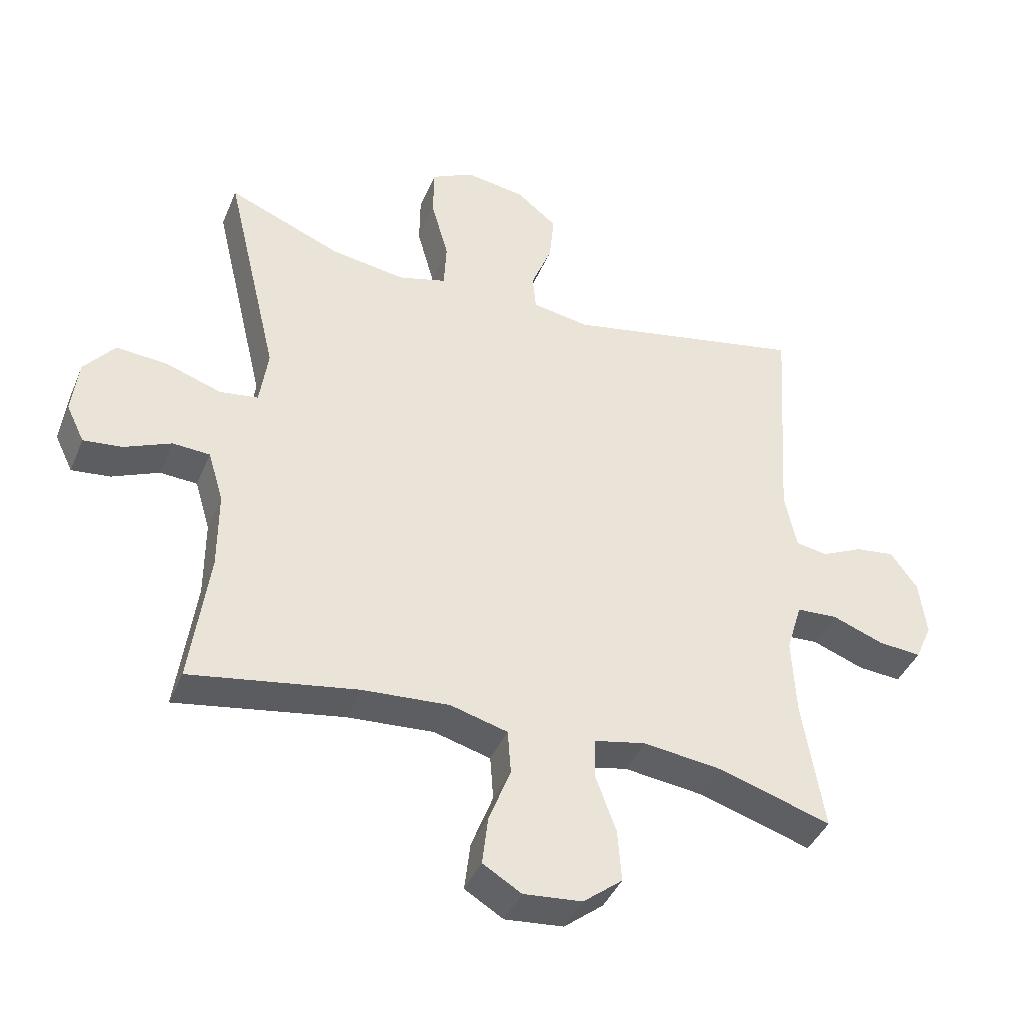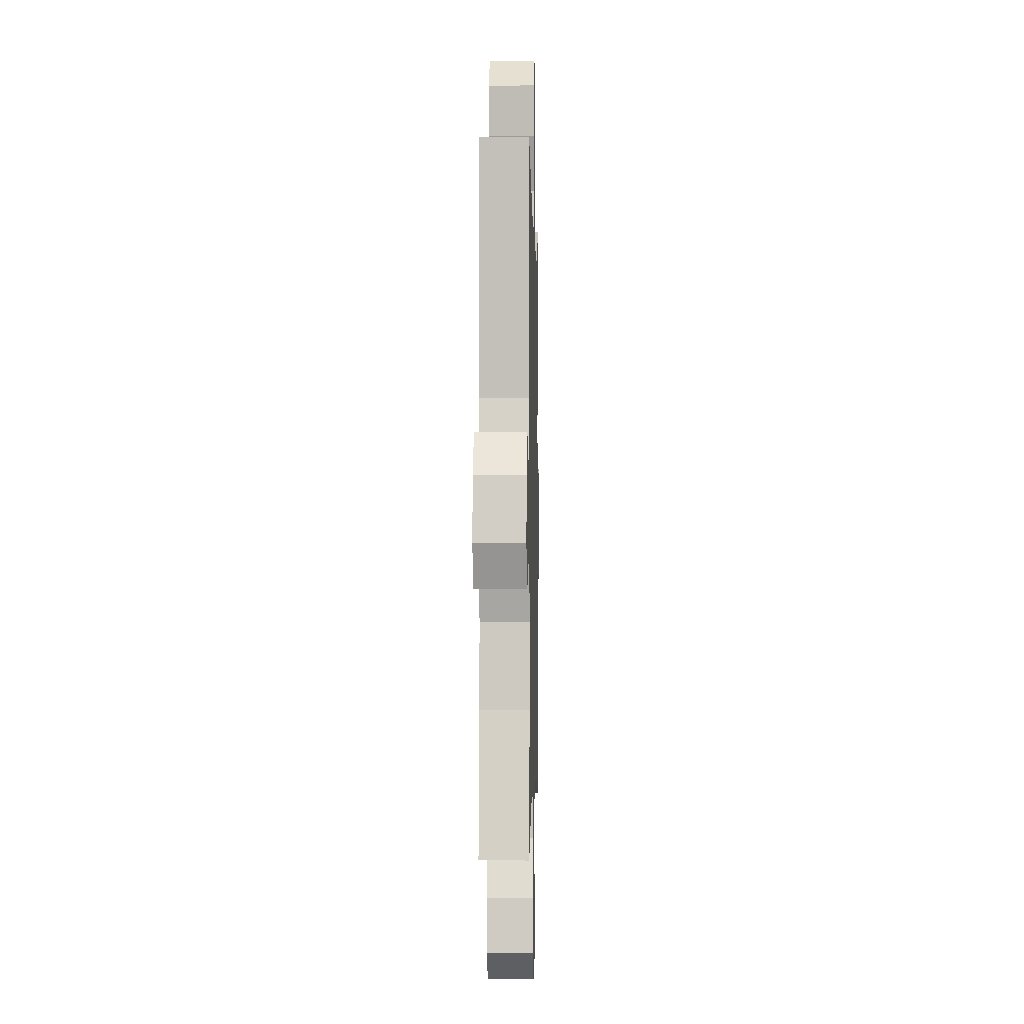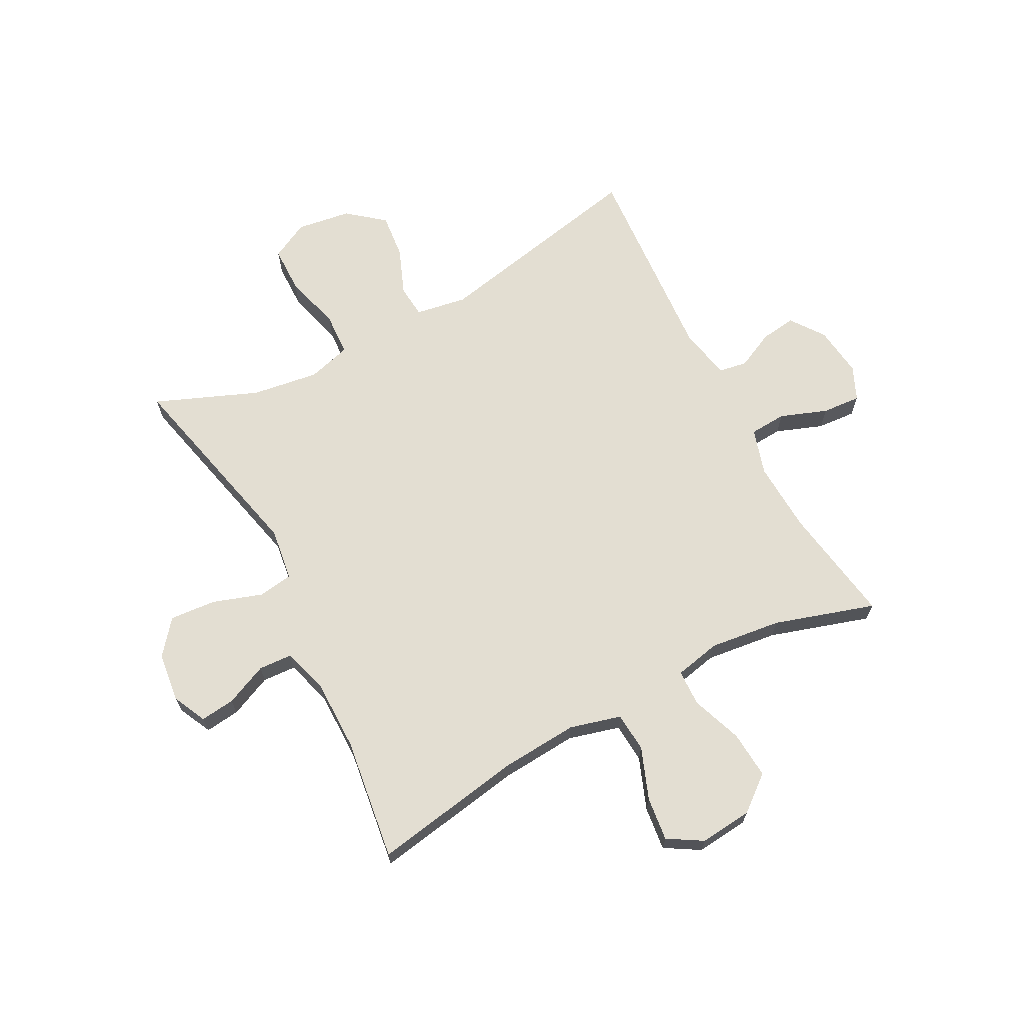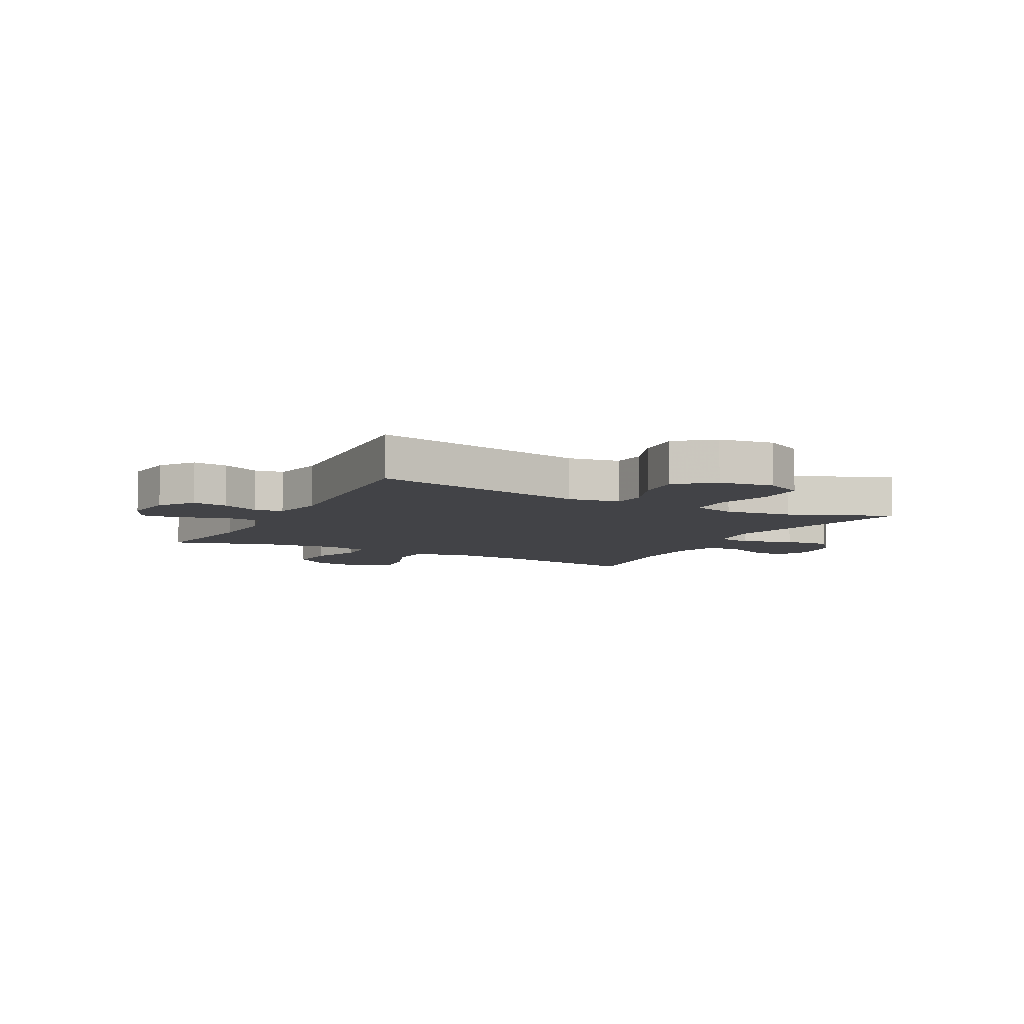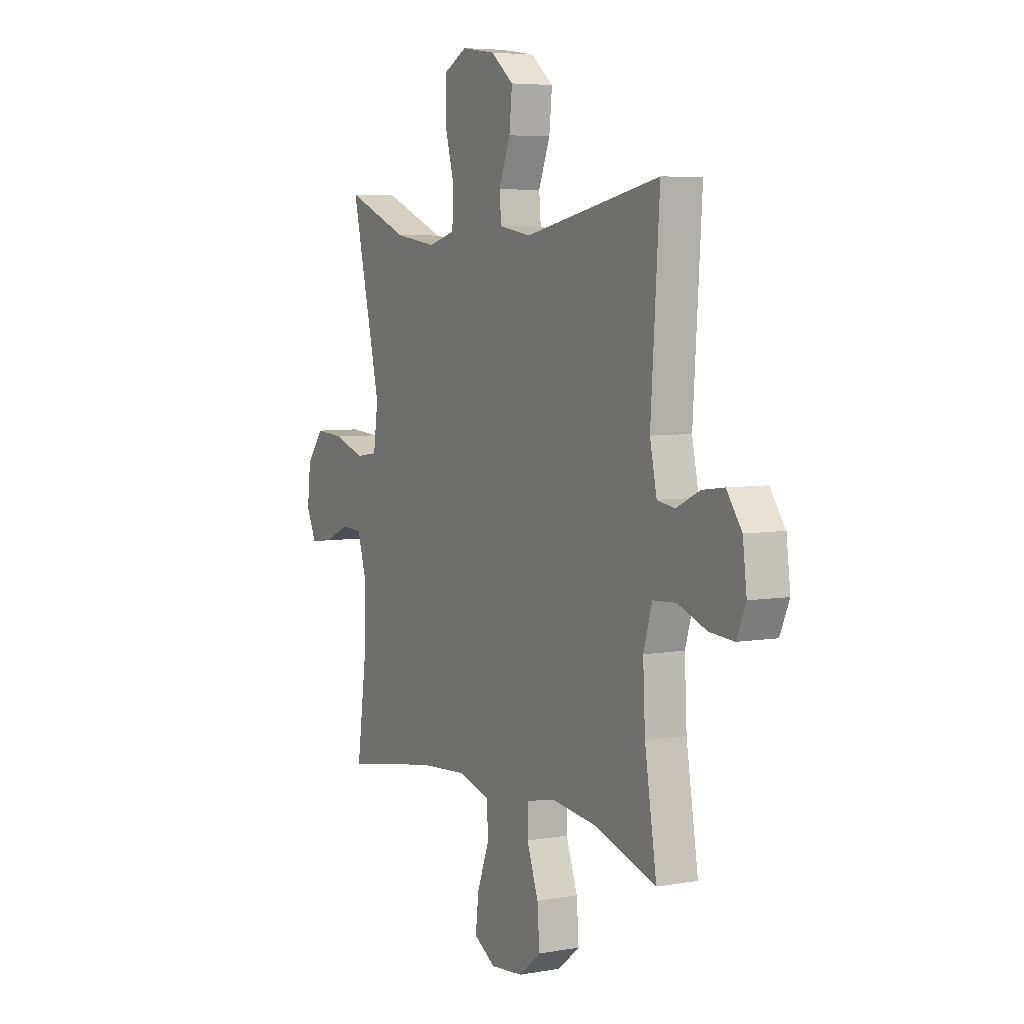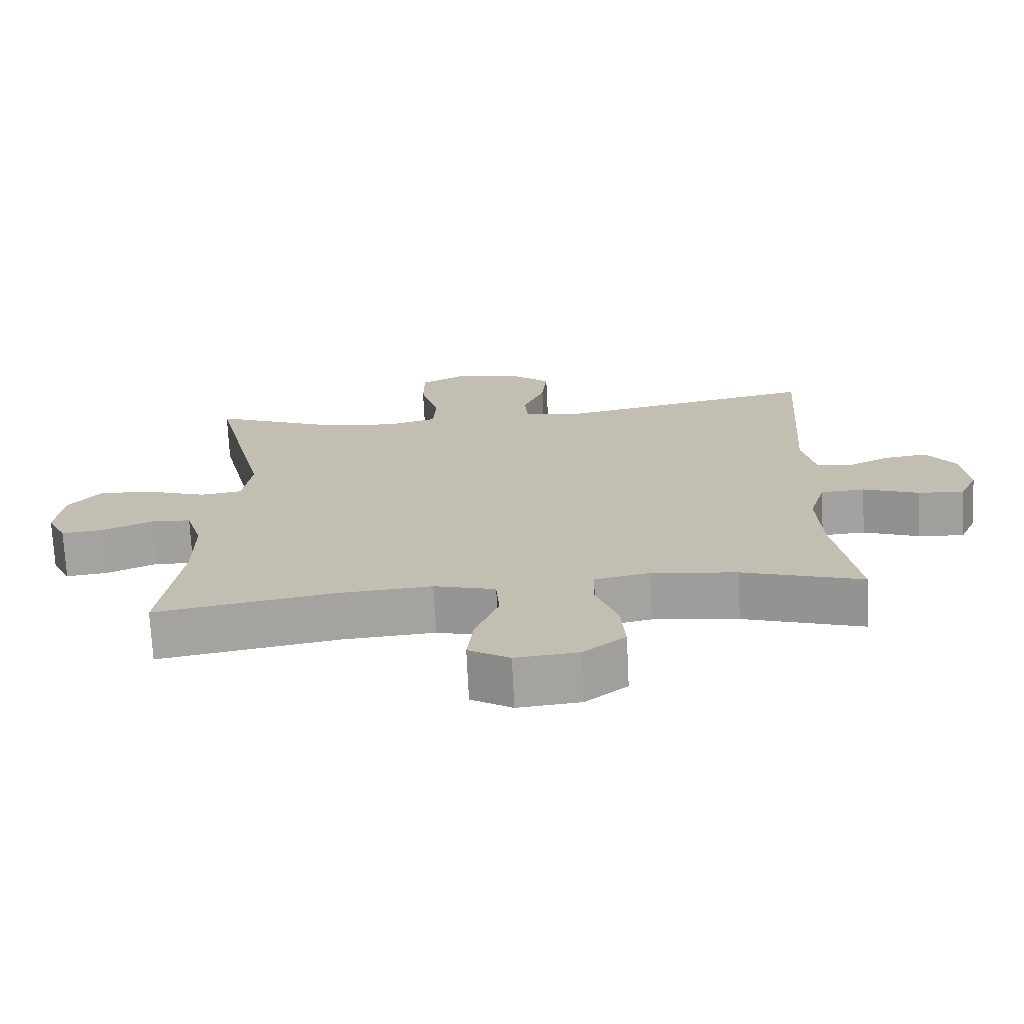
<metadata>
{"format":"obj","ext":"obj","renderer":"f3d","projection":"perspective","resolution":1024,"background":"white","views":[{"elev":-41.3,"azim":158.5,"up":"+Z"},{"elev":-1.1,"azim":-88.7,"up":"+Z"},{"elev":67.5,"azim":152.2,"up":"+Y"},{"elev":-7.4,"azim":-27.8,"up":"+Y"},{"elev":5.6,"azim":-118.4,"up":"+Z"},{"elev":-72.2,"azim":-177.2,"up":"+Z"}]}
</metadata>
<code>
v 0.5 0.07 0.5
v 0.417 0.07 0.147
v 0.43 0.07 0.056
v 0.49 0.07 0.047
v 0.576 0.07 0.076
v 0.656 0.07 0.082
v 0.704 0.07 0.023
v 0.714 0.07 -0.063
v 0.686 0.07 -0.121
v 0.626 0.07 -0.114
v 0.553 0.07 -0.082
v 0.495 0.07 -0.085
v 0.471 0.07 -0.165
v 0.471 0.07 -0.288
v 0.5 0.07 -0.5
v 0.24 0.07 -0.455
v 0.105 0.07 -0.445
v 0.016 0.07 -0.469
v 0.011 0.07 -0.538
v 0.045 0.07 -0.627
v 0.054 0.07 -0.703
v -0.006 0.07 -0.739
v -0.097 0.07 -0.73
v -0.158 0.07 -0.681
v -0.152 0.07 -0.599
v -0.12 0.07 -0.511
v -0.122 0.07 -0.448
v -0.202 0.07 -0.431
v -0.326 0.07 -0.446
v -0.5 0.07 -0.5
v -0.467 0.07 -0.295
v -0.461 0.07 -0.172
v -0.485 0.07 -0.092
v -0.549 0.07 -0.088
v -0.63 0.07 -0.118
v -0.697 0.07 -0.123
v -0.723 0.07 -0.064
v -0.712 0.07 0.024
v -0.67 0.07 0.082
v -0.609 0.07 0.074
v -0.544 0.07 0.043
v -0.495 0.07 0.051
v -0.476 0.07 0.14
v -0.5 0.07 0.5
v -0.123 0.07 0.423
v -0.034 0.07 0.438
v -0.029 0.07 0.495
v -0.061 0.07 0.576
v -0.069 0.07 0.654
v -0.006 0.07 0.705
v 0.088 0.07 0.719
v 0.154 0.07 0.685
v 0.155 0.07 0.604
v 0.128 0.07 0.506
v 0.132 0.07 0.432
v 0.207 0.07 0.411
v 0.323 0.07 0.428
v 0.5 0 0.5
v 0.417 0 0.147
v 0.43 0 0.056
v 0.49 0 0.047
v 0.576 0 0.076
v 0.656 0 0.082
v 0.704 0 0.023
v 0.714 0 -0.063
v 0.686 0 -0.121
v 0.626 0 -0.114
v 0.553 0 -0.082
v 0.495 0 -0.085
v 0.471 0 -0.165
v 0.471 0 -0.288
v 0.5 0 -0.5
v 0.24 0 -0.455
v 0.105 0 -0.445
v 0.016 0 -0.469
v 0.011 0 -0.538
v 0.045 0 -0.627
v 0.054 0 -0.703
v -0.006 0 -0.739
v -0.097 0 -0.73
v -0.158 0 -0.681
v -0.152 0 -0.599
v -0.12 0 -0.511
v -0.122 0 -0.448
v -0.202 0 -0.431
v -0.326 0 -0.446
v -0.5 0 -0.5
v -0.467 0 -0.295
v -0.461 0 -0.172
v -0.485 0 -0.092
v -0.549 0 -0.088
v -0.63 0 -0.118
v -0.697 0 -0.123
v -0.723 0 -0.064
v -0.712 0 0.024
v -0.67 0 0.082
v -0.609 0 0.074
v -0.544 0 0.043
v -0.495 0 0.051
v -0.476 0 0.14
v -0.5 0 0.5
v -0.123 0 0.423
v -0.034 0 0.438
v -0.029 0 0.495
v -0.061 0 0.576
v -0.069 0 0.654
v -0.006 0 0.705
v 0.088 0 0.719
v 0.154 0 0.685
v 0.155 0 0.604
v 0.128 0 0.506
v 0.132 0 0.432
v 0.207 0 0.411
v 0.323 0 0.428
f 52 53 54
f 51 52 54
f 50 51 54
f 49 50 54
f 48 49 54
f 47 48 54
f 46 47 54 55
f 45 46 55 56
f 43 44 45
f 42 43 45 56
f 39 40 41
f 38 39 41
f 37 38 41
f 36 37 41
f 35 36 41
f 34 35 41
f 33 34 41 42
f 42 56 57
f 33 42 57
f 32 33 57
f 29 30 31
f 57 1 2
f 32 57 2
f 31 32 2
f 29 31 2
f 28 29 2
f 24 25 26
f 23 24 26
f 22 23 26
f 21 22 26
f 20 21 26
f 19 20 26
f 18 19 26 27
f 14 15 16
f 13 14 16 17
f 18 27 28
f 17 18 28
f 13 17 28
f 12 13 28
f 9 10 11
f 8 9 11
f 7 8 11
f 6 7 11
f 5 6 11
f 4 5 11
f 28 2 3
f 12 28 3 4
f 4 11 12
f 111 110 109
f 111 109 108
f 111 108 107
f 111 107 106
f 111 106 105
f 111 105 104
f 112 111 104 103
f 113 112 103 102
f 102 101 100
f 113 102 100 99
f 98 97 96
f 98 96 95
f 98 95 94
f 98 94 93
f 98 93 92
f 98 92 91
f 99 98 91 90
f 114 113 99
f 114 99 90
f 114 90 89
f 88 87 86
f 59 58 114
f 59 114 89
f 59 89 88
f 59 88 86
f 59 86 85
f 83 82 81
f 83 81 80
f 83 80 79
f 83 79 78
f 83 78 77
f 83 77 76
f 84 83 76 75
f 73 72 71
f 74 73 71 70
f 85 84 75
f 85 75 74
f 85 74 70
f 85 70 69
f 68 67 66
f 68 66 65
f 68 65 64
f 68 64 63
f 68 63 62
f 68 62 61
f 60 59 85
f 61 60 85 69
f 69 68 61
f 1 58 59 2
f 2 59 60 3
f 3 60 61 4
f 4 61 62 5
f 5 62 63 6
f 6 63 64 7
f 7 64 65 8
f 8 65 66 9
f 9 66 67 10
f 10 67 68 11
f 11 68 69 12
f 12 69 70 13
f 13 70 71 14
f 14 71 72 15
f 15 72 73 16
f 16 73 74 17
f 17 74 75 18
f 18 75 76 19
f 19 76 77 20
f 20 77 78 21
f 21 78 79 22
f 22 79 80 23
f 23 80 81 24
f 24 81 82 25
f 25 82 83 26
f 26 83 84 27
f 27 84 85 28
f 28 85 86 29
f 29 86 87 30
f 30 87 88 31
f 31 88 89 32
f 32 89 90 33
f 33 90 91 34
f 34 91 92 35
f 35 92 93 36
f 36 93 94 37
f 37 94 95 38
f 38 95 96 39
f 39 96 97 40
f 40 97 98 41
f 41 98 99 42
f 42 99 100 43
f 43 100 101 44
f 44 101 102 45
f 45 102 103 46
f 46 103 104 47
f 47 104 105 48
f 48 105 106 49
f 49 106 107 50
f 50 107 108 51
f 51 108 109 52
f 52 109 110 53
f 53 110 111 54
f 54 111 112 55
f 55 112 113 56
f 56 113 114 57
f 57 114 58 1

</code>
